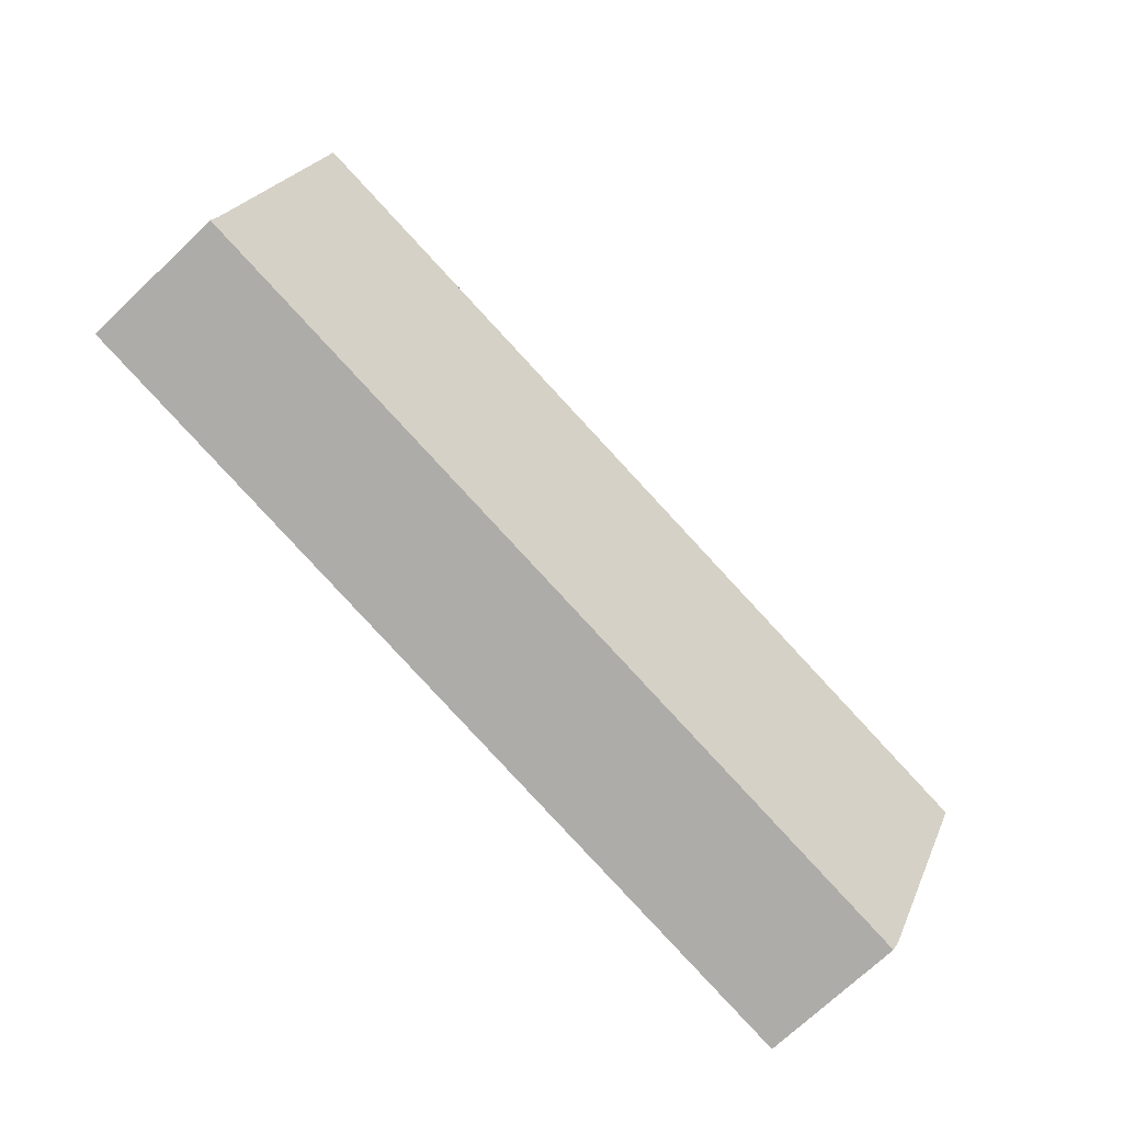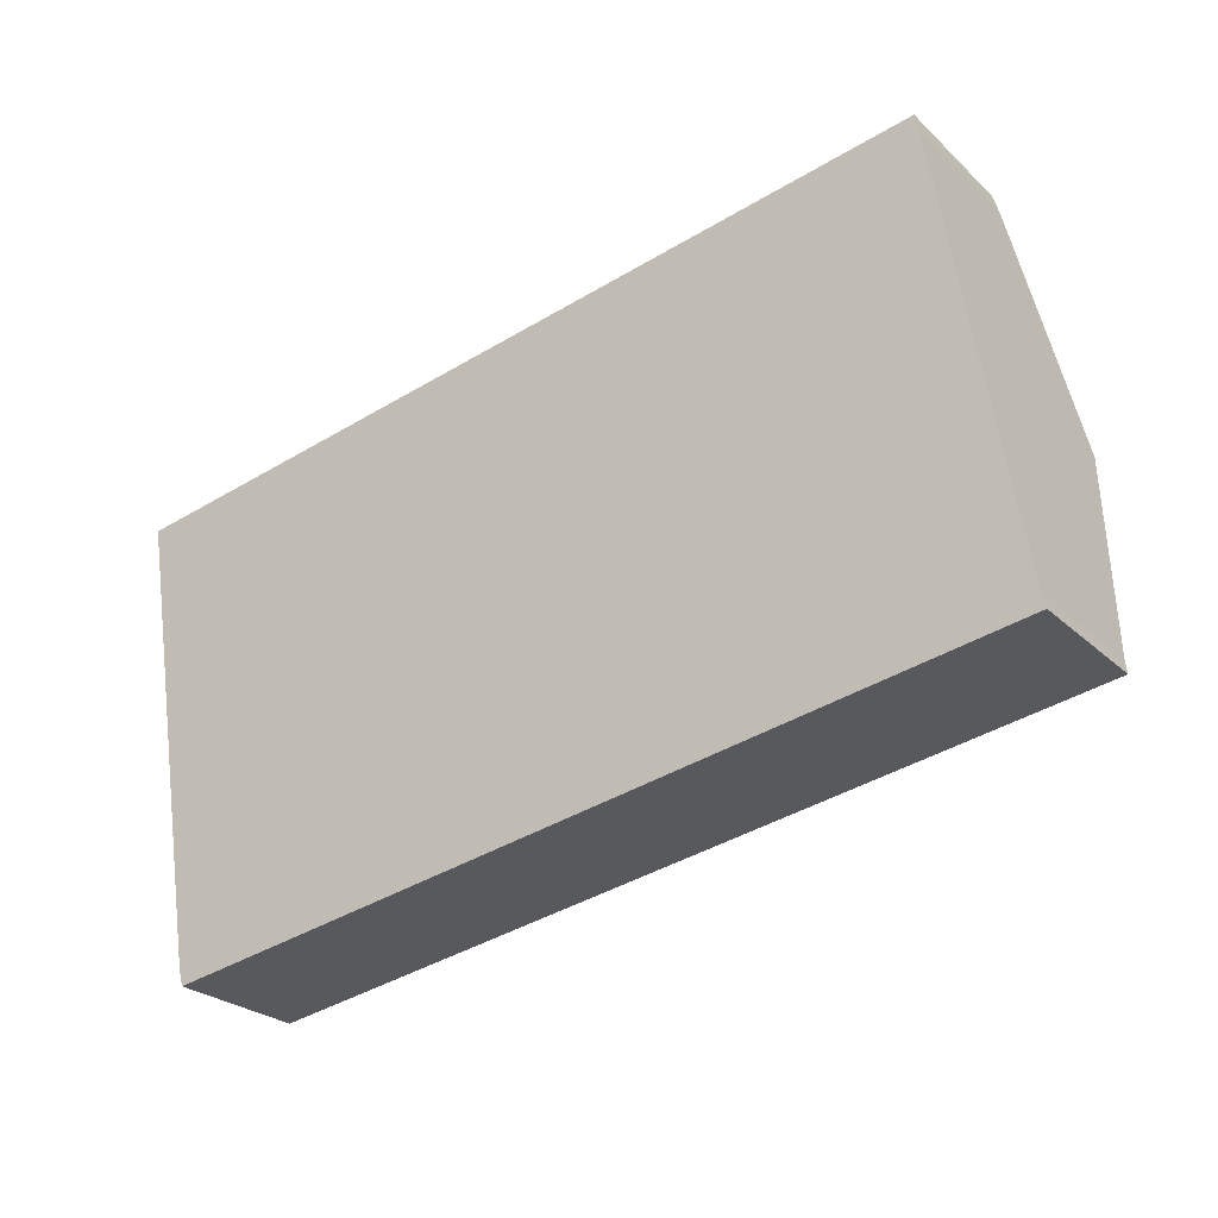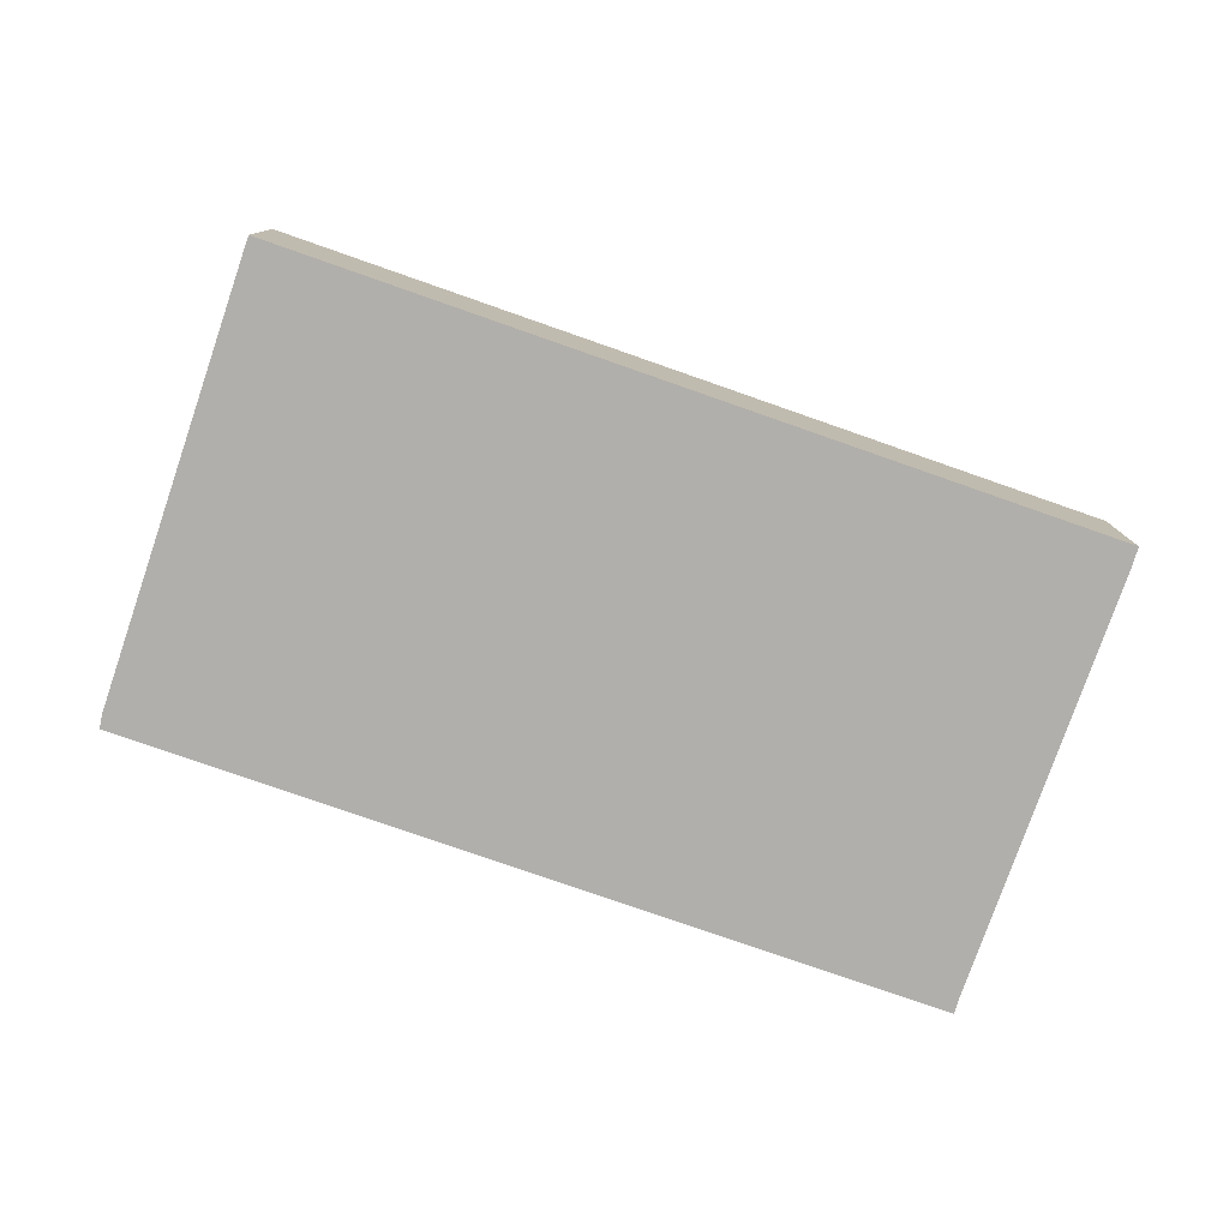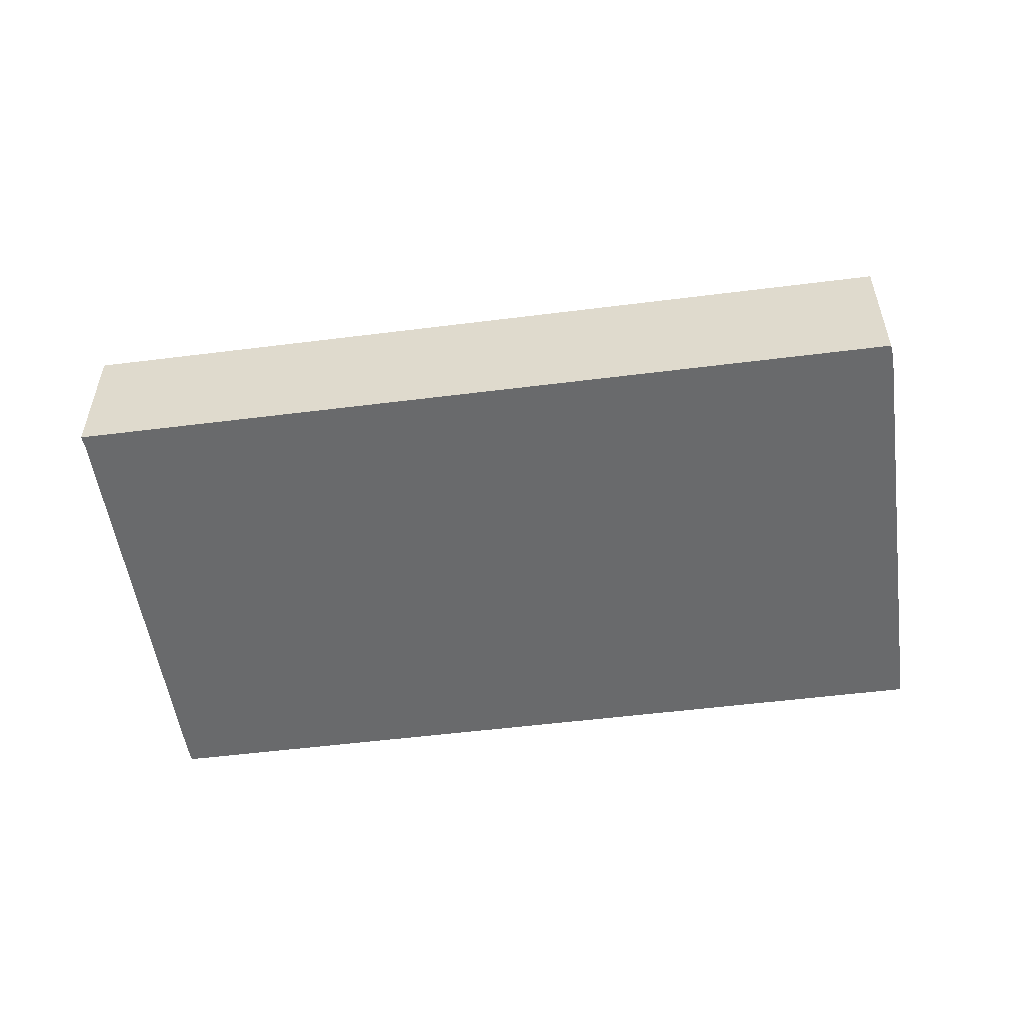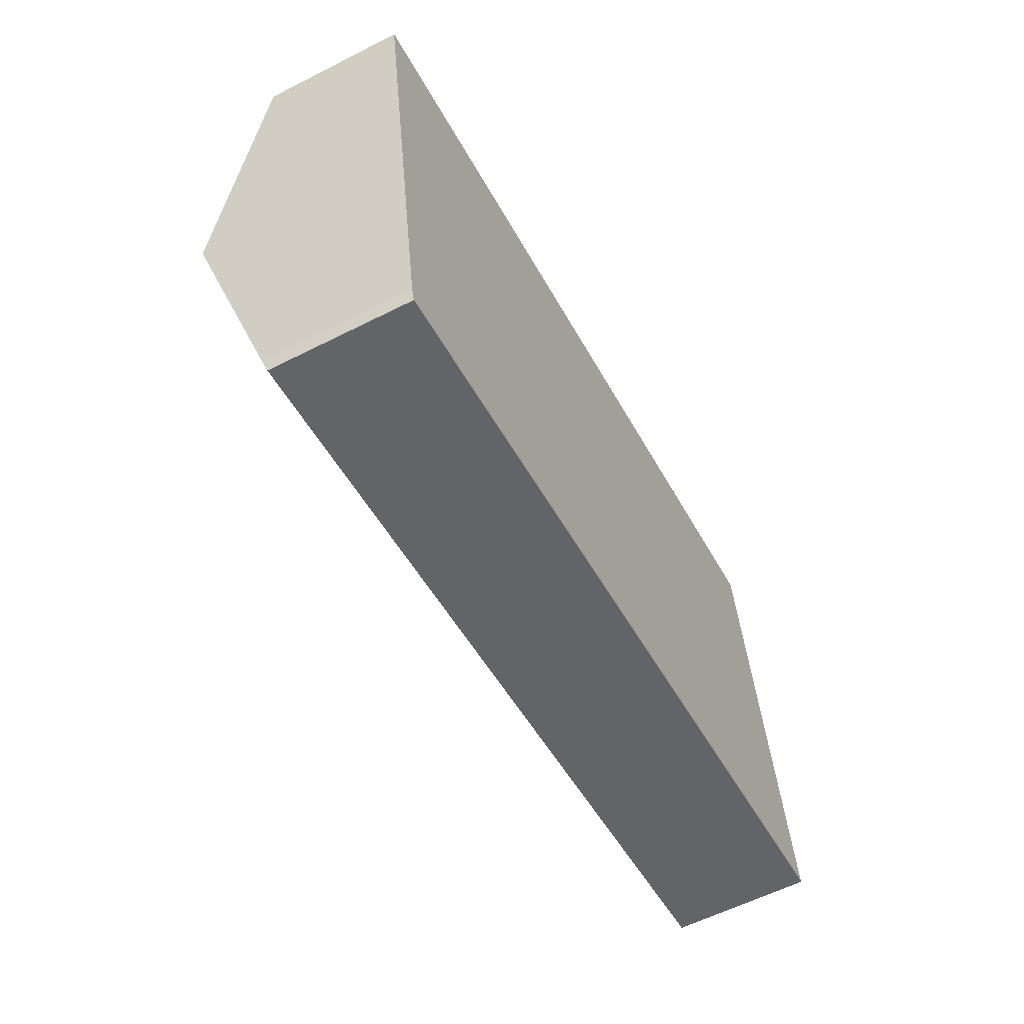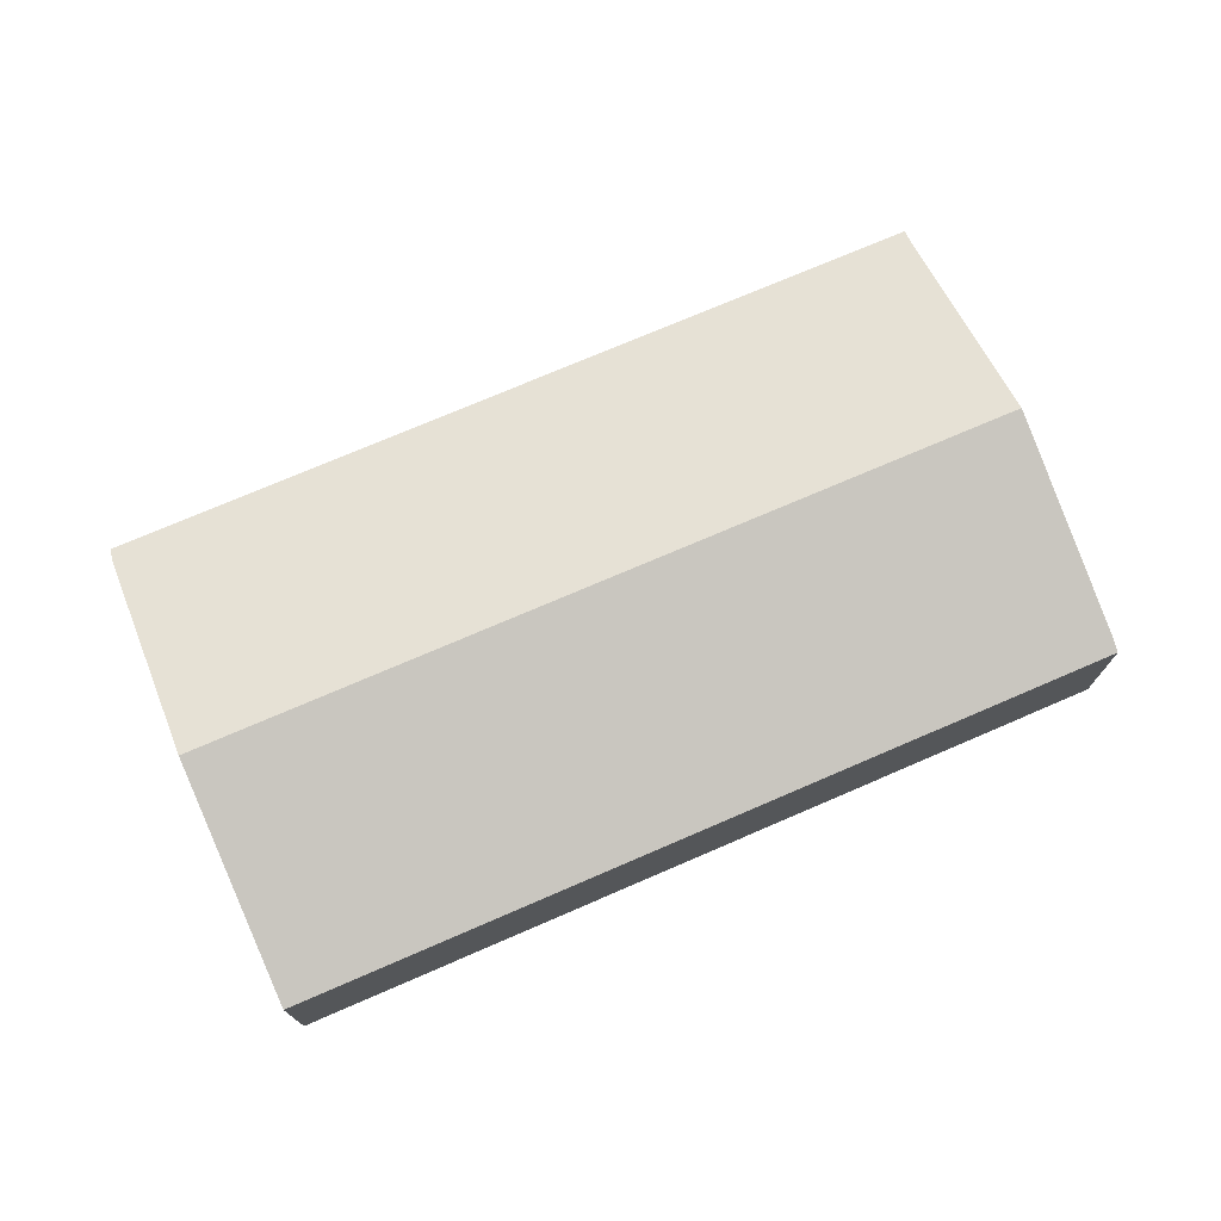
<metadata>
{"format":"obj","ext":"obj","renderer":"f3d","projection":"perspective","resolution":1024,"background":"white","views":[{"elev":-71.6,"azim":133.6,"up":"+Z"},{"elev":-25.7,"azim":34.9,"up":"+Z"},{"elev":-78.1,"azim":-28.4,"up":"+Y"},{"elev":-52.9,"azim":178.6,"up":"+Y"},{"elev":-59.0,"azim":-62.4,"up":"+Z"},{"elev":73.5,"azim":-32.5,"up":"+Y"}]}
</metadata>
<code>
v  2.909 5.107 -17.11
v  33.26 5.248 -11.77
v  33.38 5.102 -12.23
v  31.92 7.781 -3.658
v  1.42 7.781 -8.565
v  2.754 5.277 -16.58
v  30.48 5.105 4.904
v  0.081 5.267 -0.518
v  0 5.105 3.126e-16
v  30.61 5.293 4.306
v  0 0 0
v  30.48 -3.003e-16 4.904
v  30.61 -2.637e-16 4.306
v  31.92 2.24e-16 -3.658
v  33.26 7.205e-16 -11.77
v  33.38 7.487e-16 -12.23
v  2.909 1.048e-15 -17.11
v  2.754 1.015e-15 -16.58
v  1.42 5.245e-16 -8.565
v  0.081 3.172e-17 -0.518
g defaultobject
f 1 2 3
f 2 1 4
f 4 1 5
f 5 1 6
f 7 8 9
f 8 7 5
f 5 7 4
f 4 7 10
f 11 7 9
f 7 11 12
f 7 13 10
f 13 7 12
f 13 4 10
f 4 13 14
f 4 14 2
f 2 14 15
f 15 3 2
f 3 15 16
f 3 17 1
f 17 3 16
f 1 18 6
f 18 1 17
f 18 5 6
f 5 18 19
f 5 19 8
f 8 19 20
f 8 20 9
f 9 20 11
f 15 17 16
f 17 15 18
f 18 15 14
f 18 14 19
f 19 14 13
f 19 13 20
f 20 13 12
f 20 12 11

</code>
